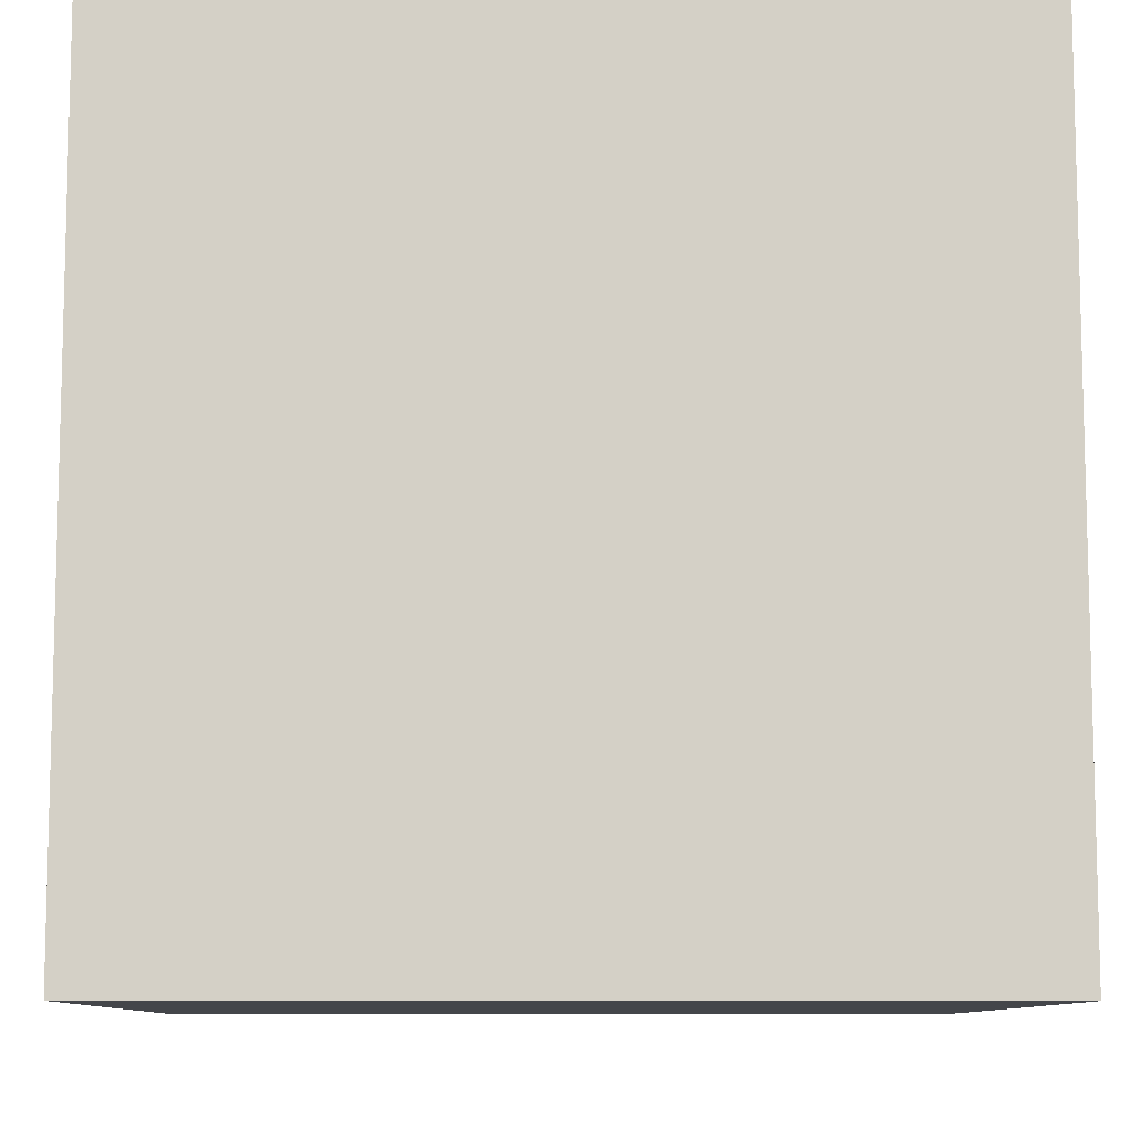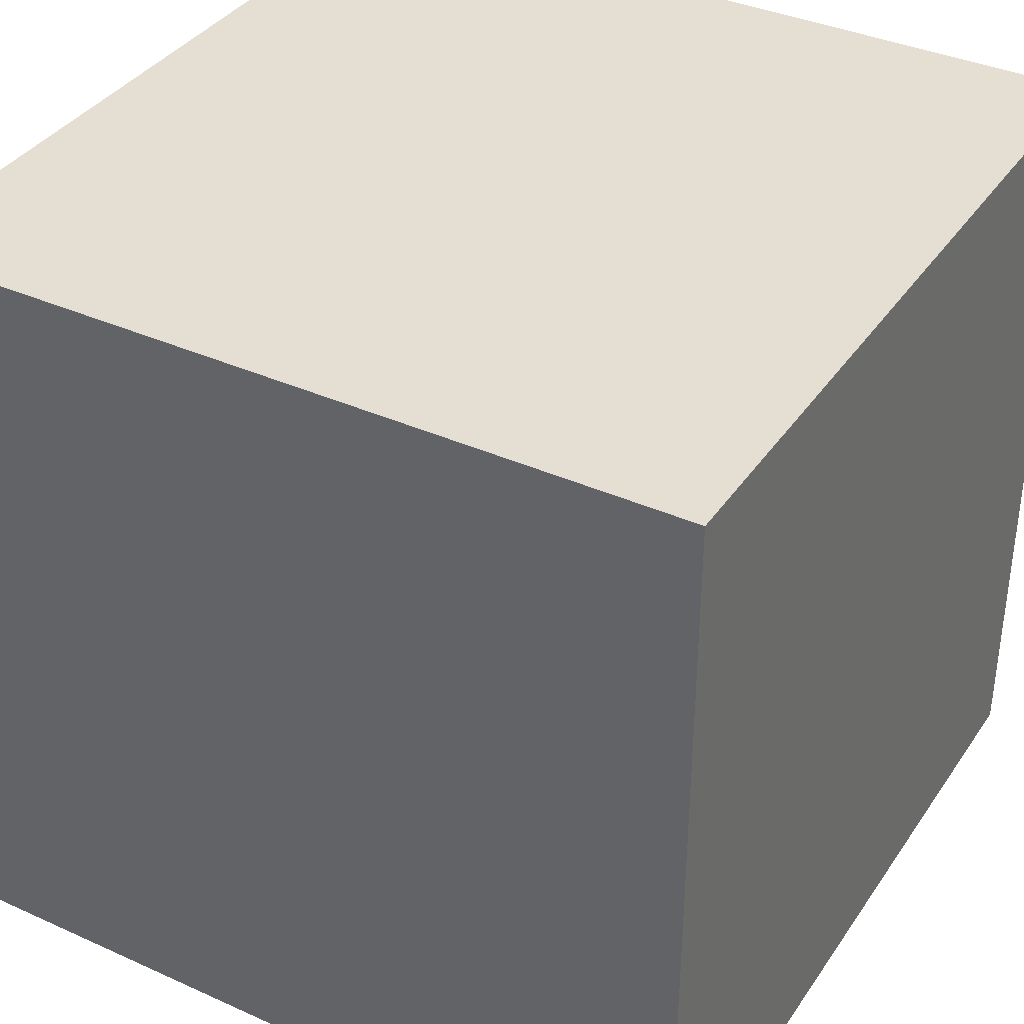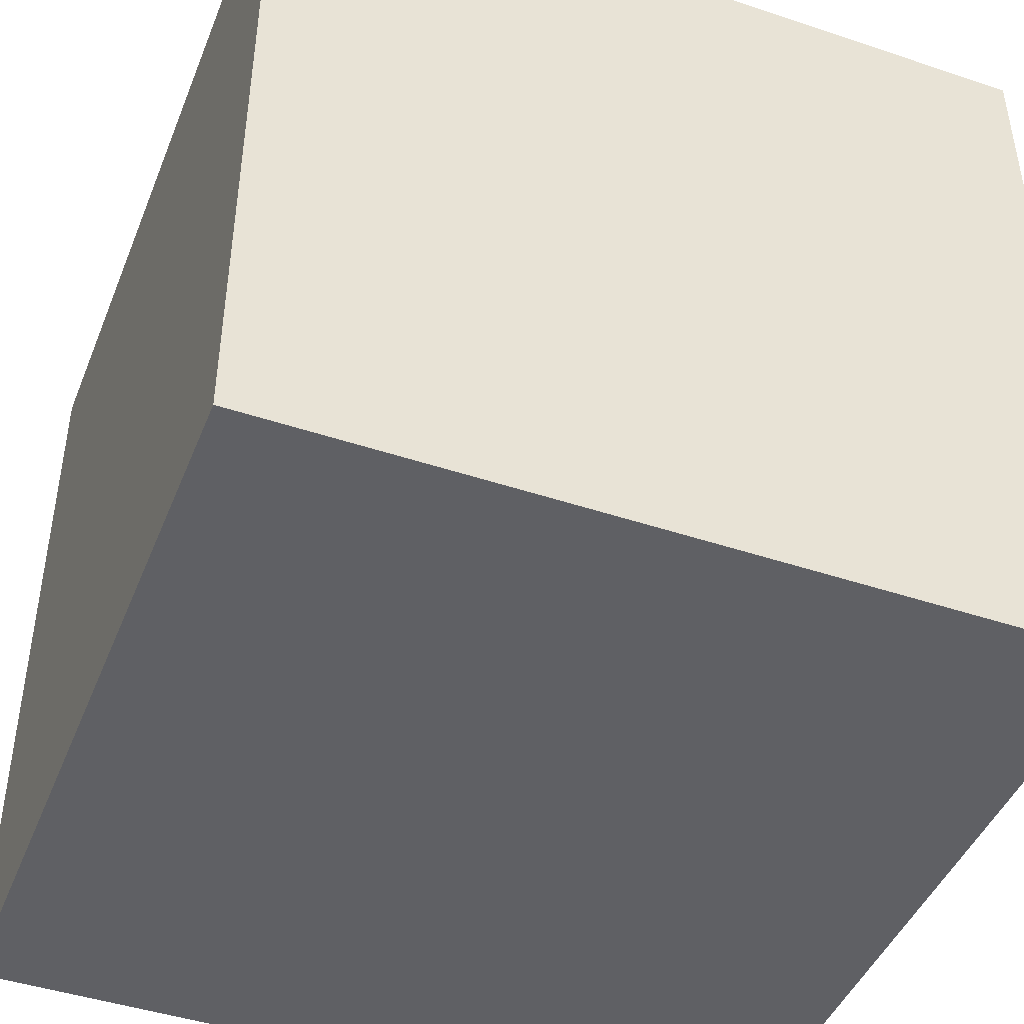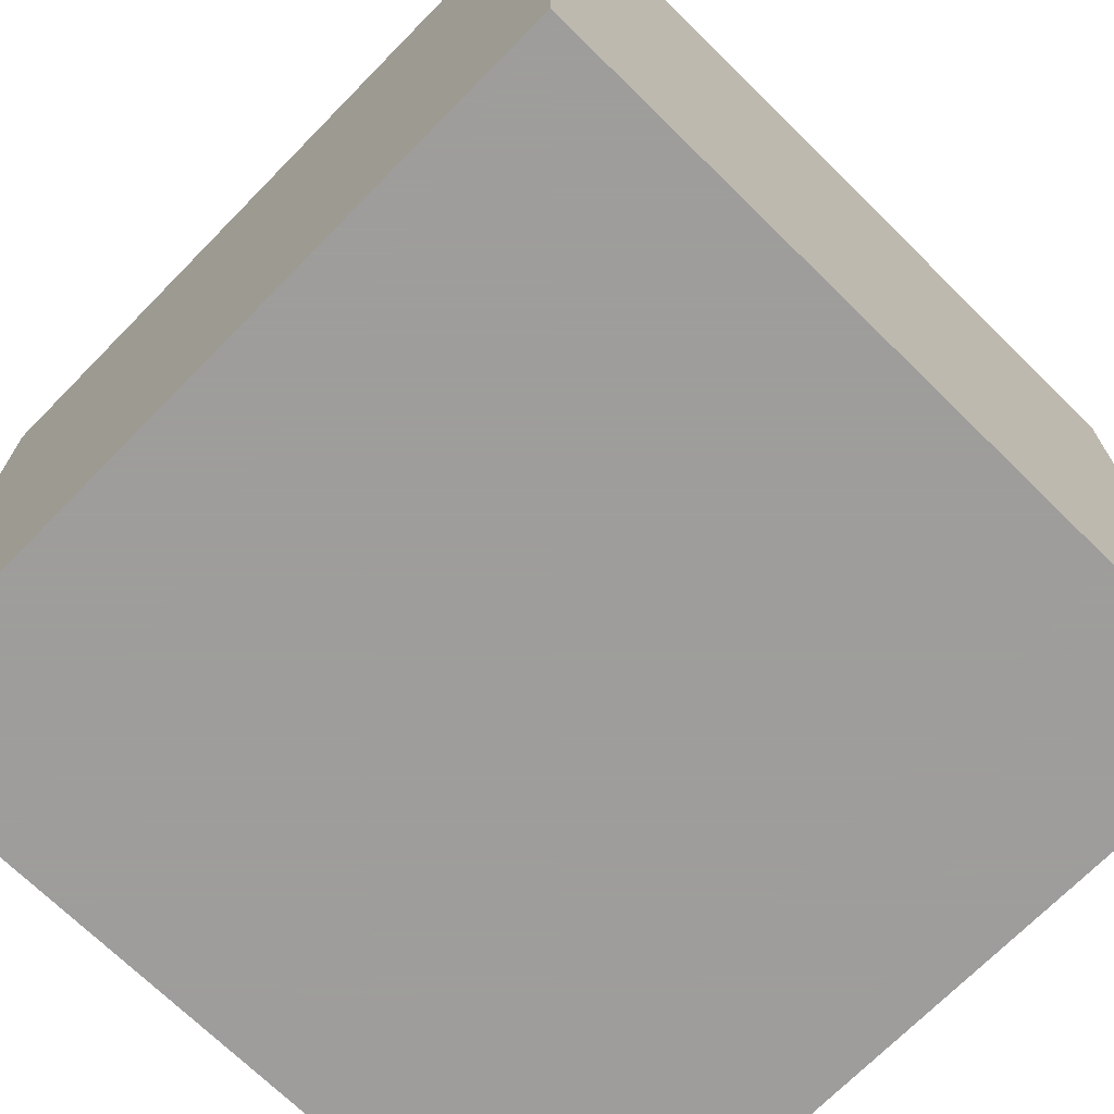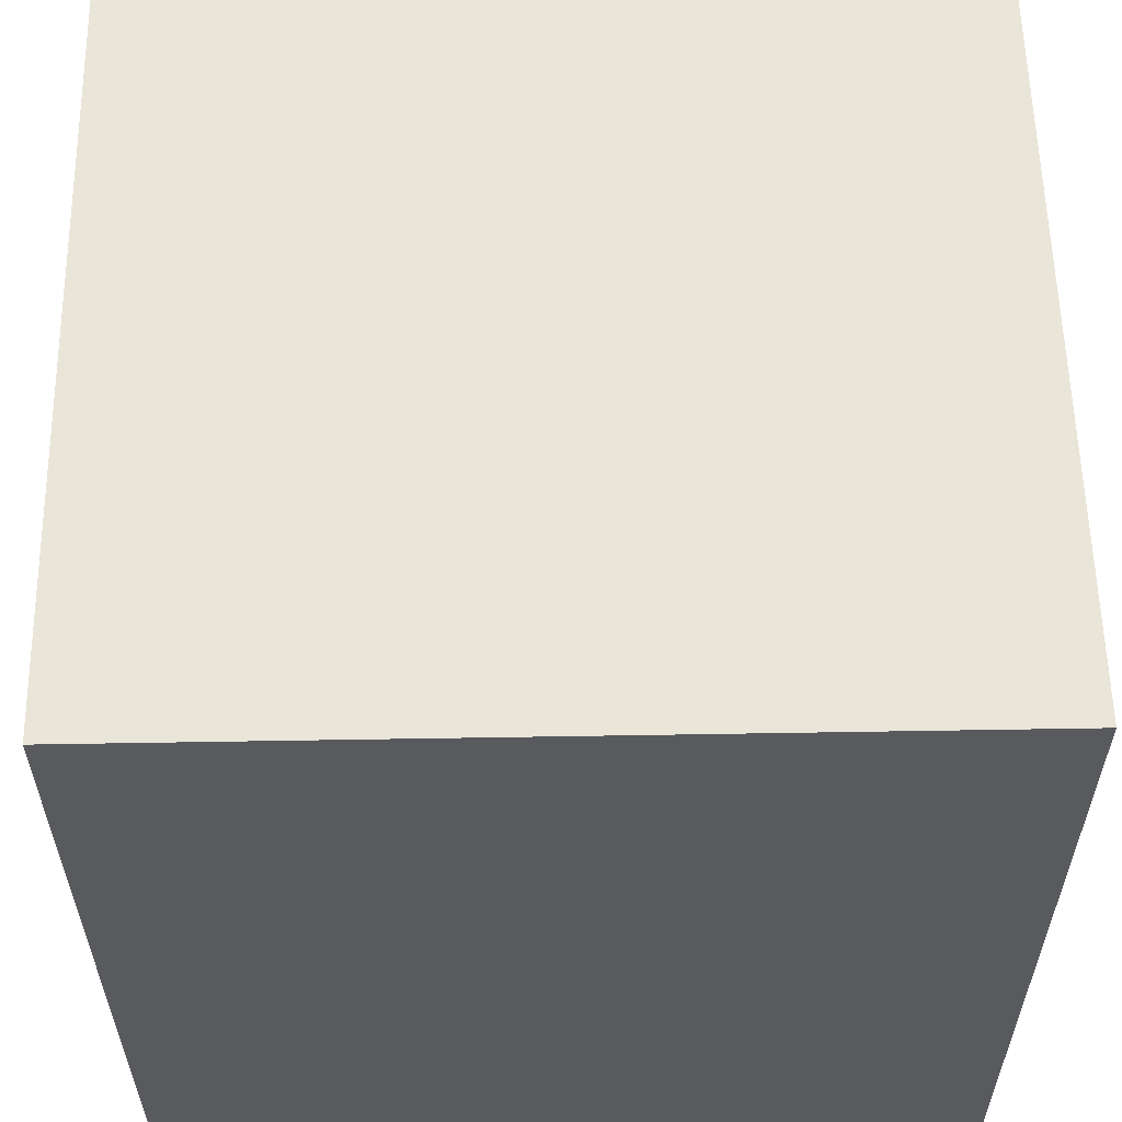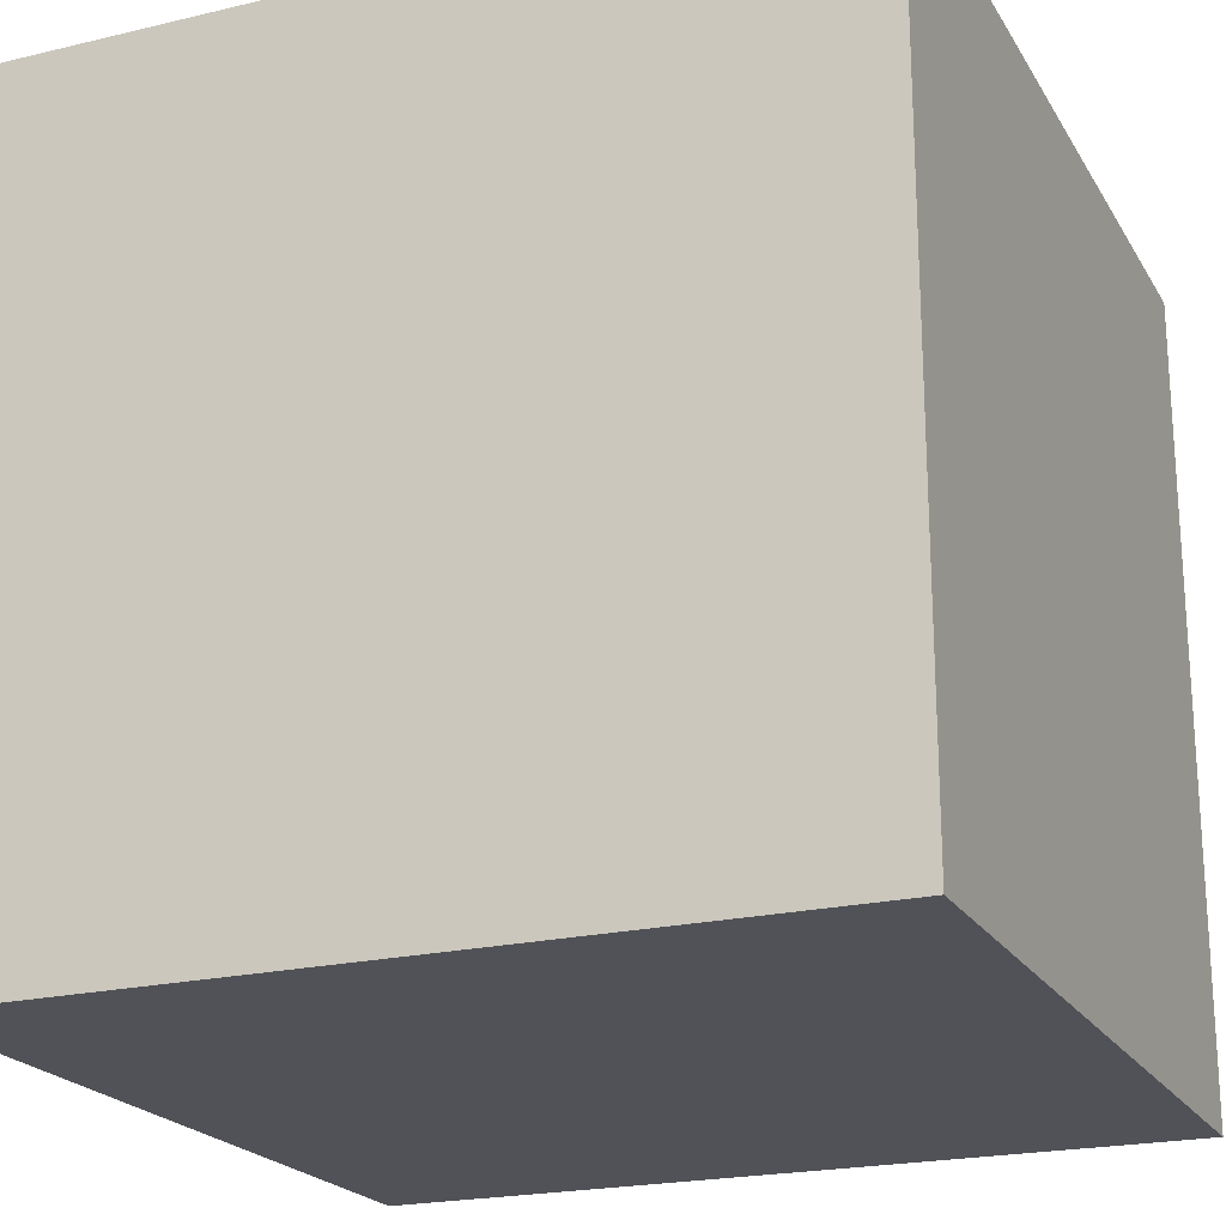
<metadata>
{"format":"obj","ext":"obj","renderer":"f3d","projection":"perspective","resolution":1024,"background":"white","views":[{"elev":-9.4,"azim":89.1,"up":"+Y"},{"elev":37.1,"azim":-149.9,"up":"+Z"},{"elev":-44.9,"azim":-111.2,"up":"+Y"},{"elev":-70.7,"azim":-44.5,"up":"+Y"},{"elev":58.1,"azim":-91.0,"up":"+Y"},{"elev":-21.4,"azim":-157.1,"up":"+Z"}]}
</metadata>
<code>
o SimpleCubeHighValenceCorners
v -1 -1 1
v -1 1 1
v -1 -1 -1
v -1 1 -1
v 1 -1 1
v 1 1 1
v 1 -1 -1
v 1 1 -1
f 5 1 7
f 8 4 6
f 5 7 6
f 2 1 6
f 8 7 4
f 3 1 4
f 3 7 1
f 2 6 4
f 7 8 6
f 6 1 5
f 3 4 7
f 2 4 1

</code>
